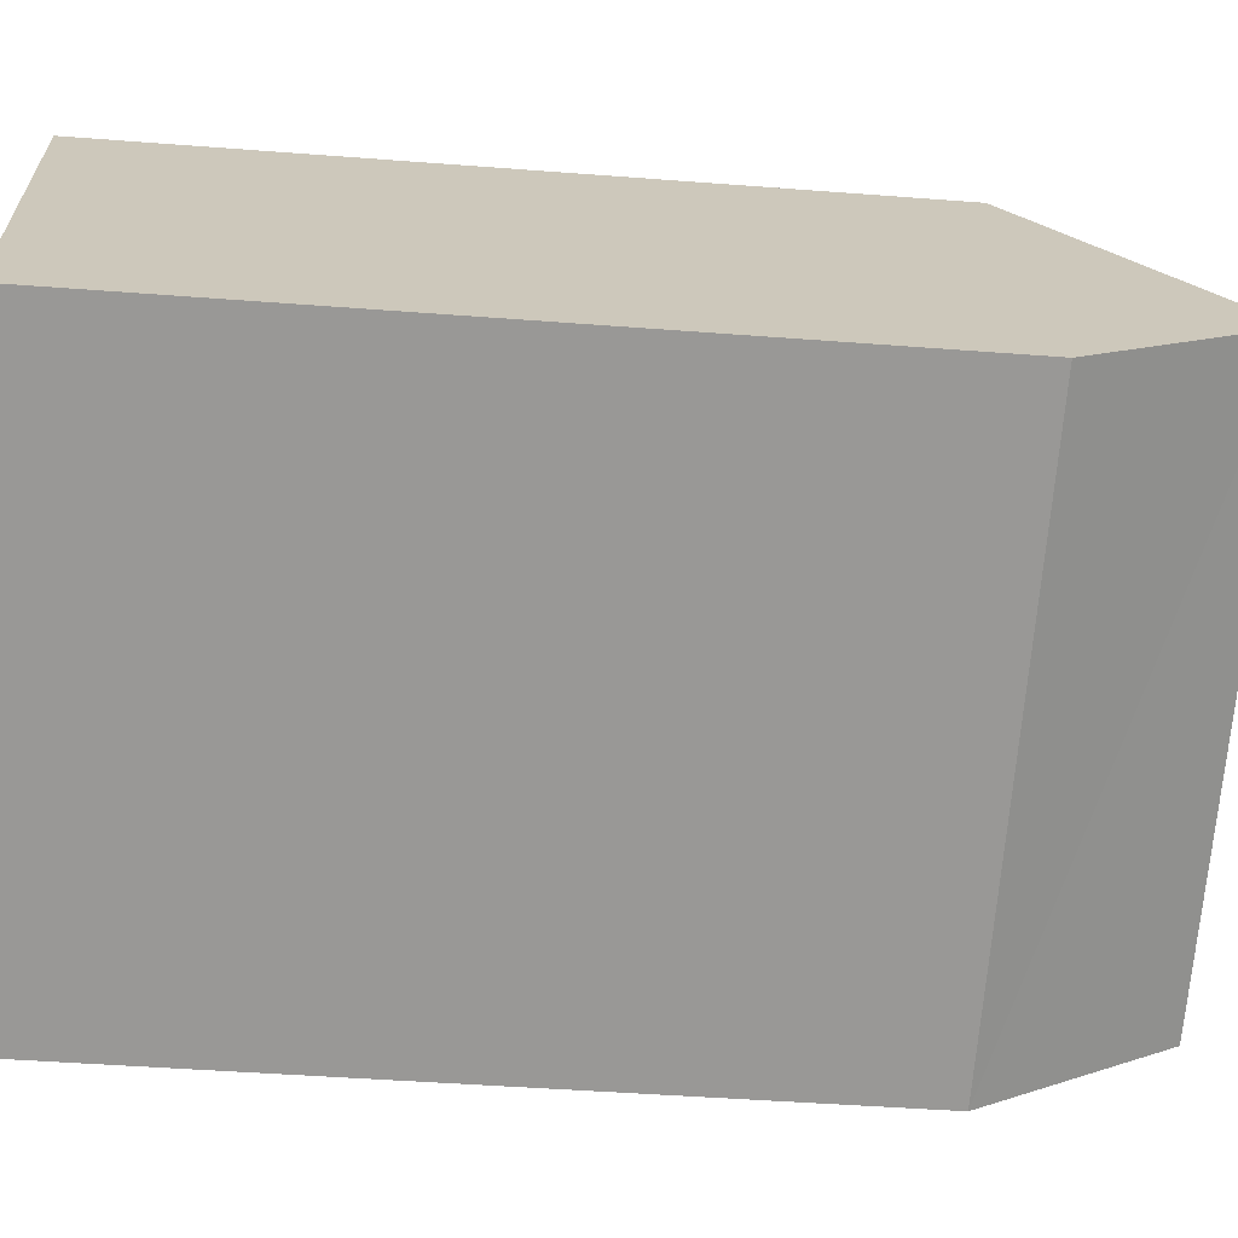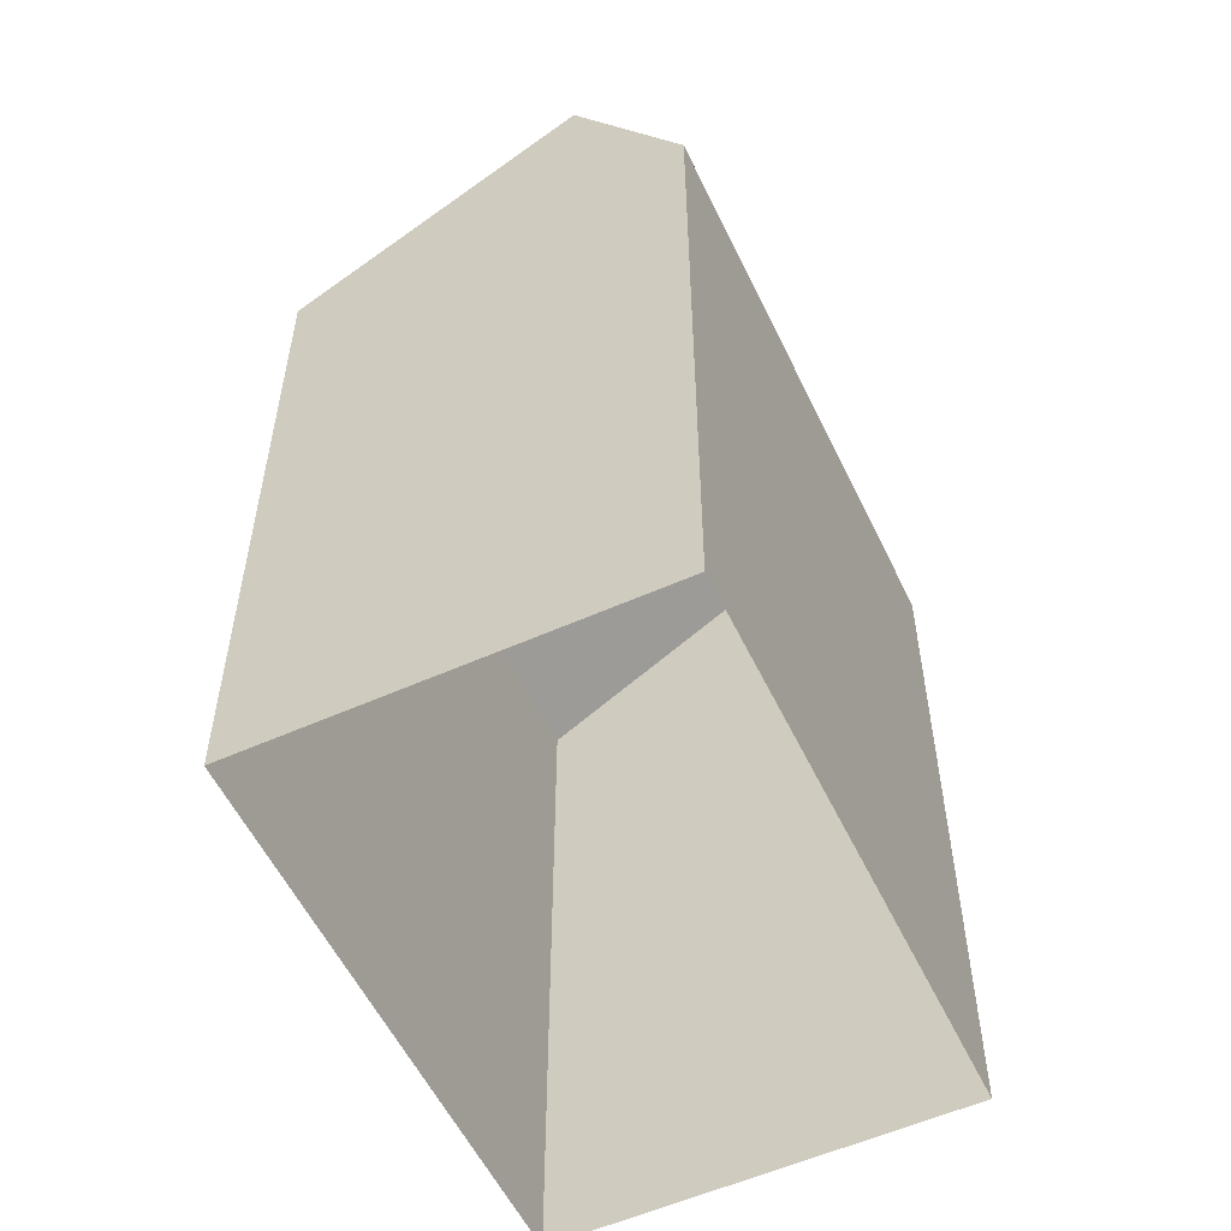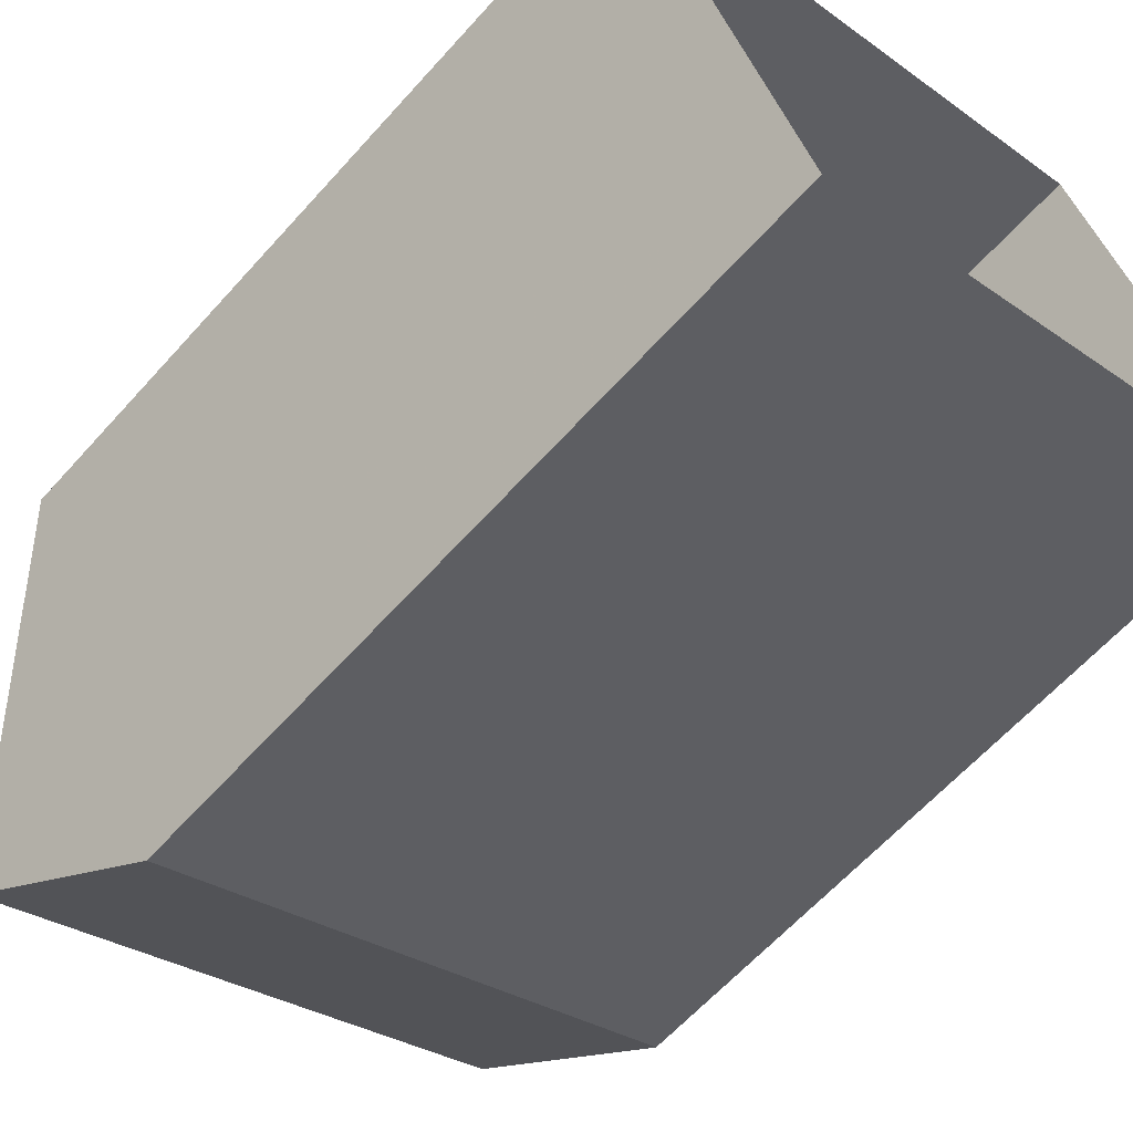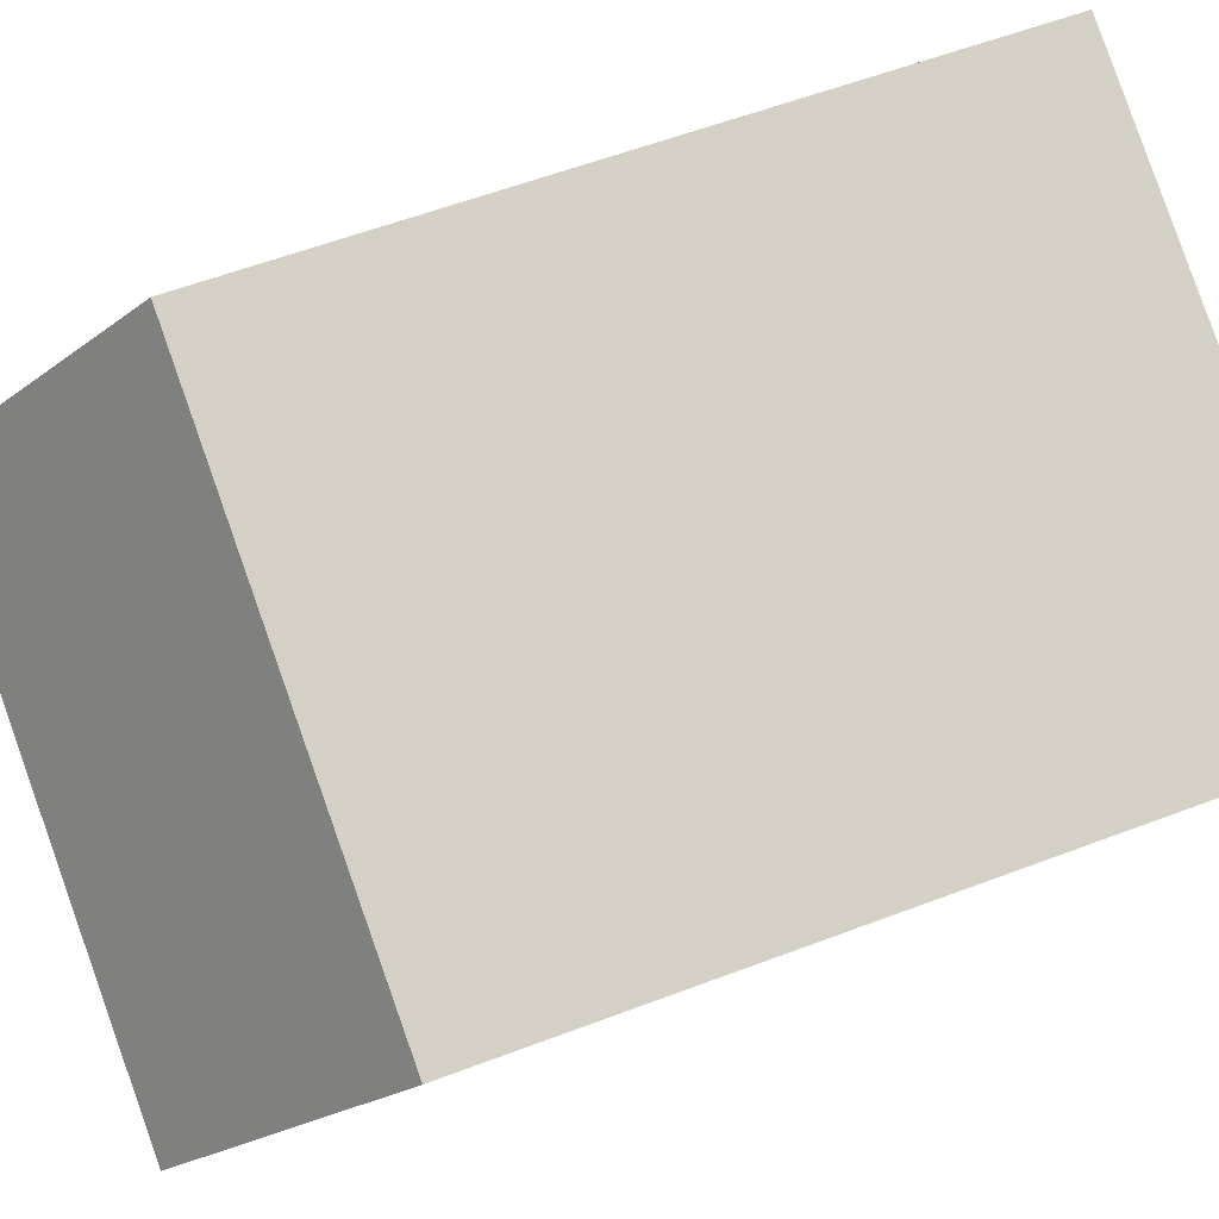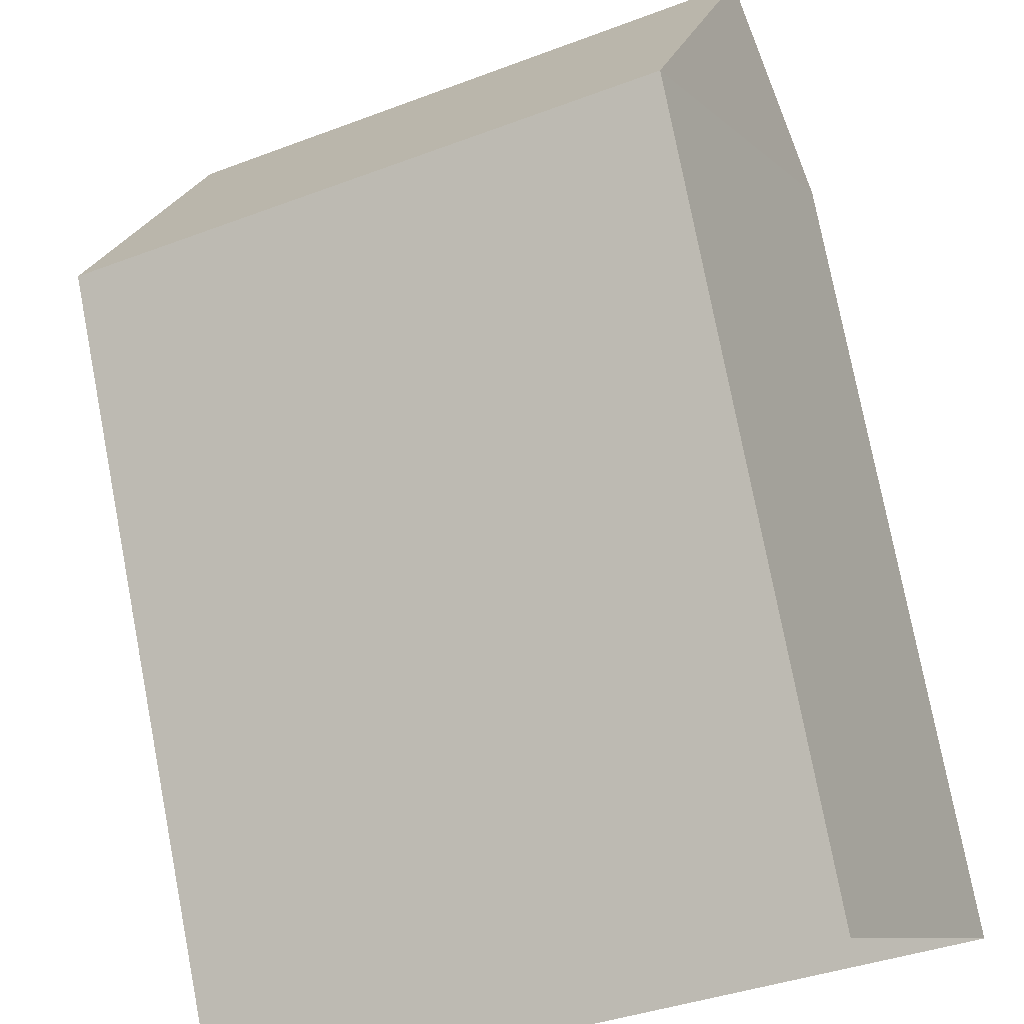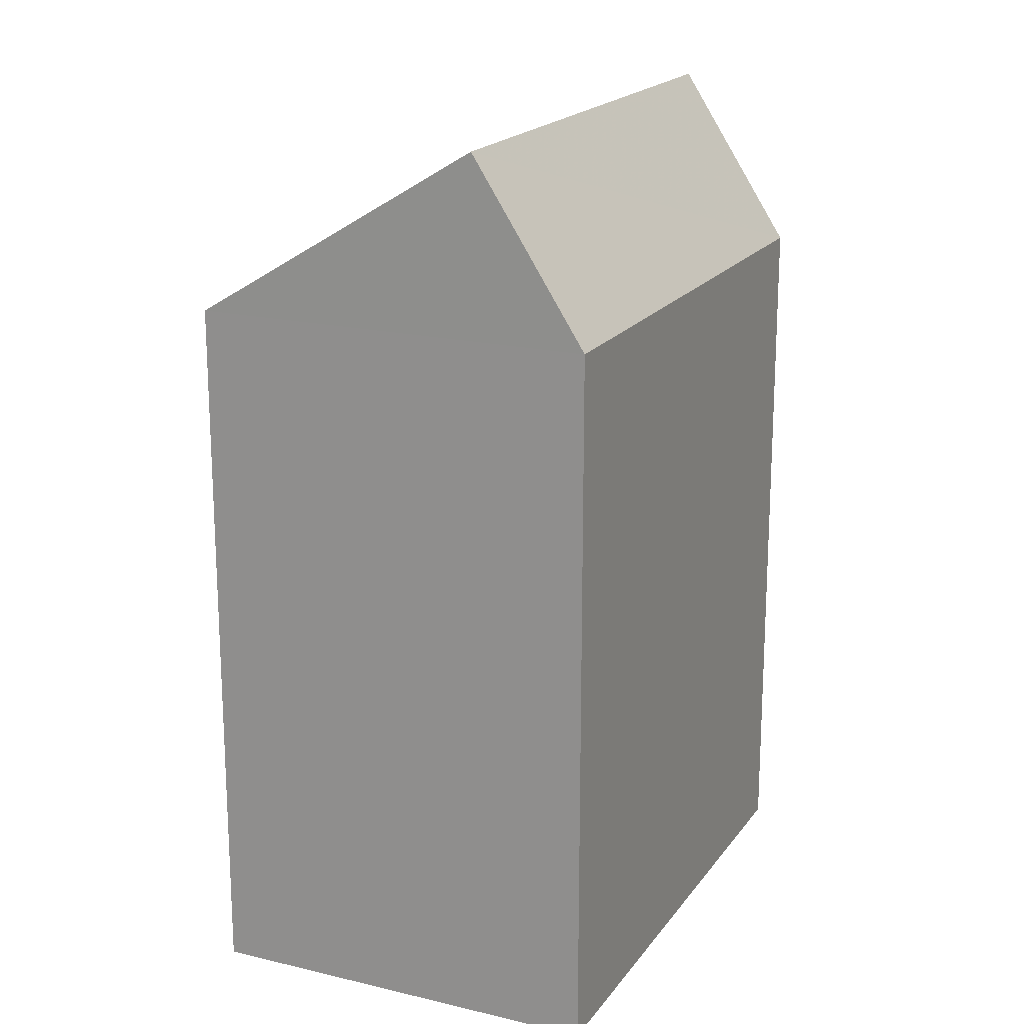
<metadata>
{"format":"obj","ext":"obj","renderer":"f3d","projection":"perspective","resolution":1024,"background":"white","views":[{"elev":-44.2,"azim":-95.2,"up":"+Y"},{"elev":-55.7,"azim":-89.1,"up":"+Z"},{"elev":-62.4,"azim":138.3,"up":"+Y"},{"elev":58.1,"azim":68.5,"up":"+Y"},{"elev":76.3,"azim":169.1,"up":"+Y"},{"elev":18.8,"azim":-89.7,"up":"+Z"}]}
</metadata>
<code>
v -8.912e+04 -9.999e+04 5.449
v -8.913e+04 -9.999e+04 5.449
v -8.913e+04 -9.999e+04 5.449
v -8.913e+04 -9.999e+04 5.449
v -8.913e+04 -9.999e+04 12.41
v -8.913e+04 -9.999e+04 12.41
v -8.913e+04 -9.999e+04 11.03
v -8.912e+04 -9.999e+04 11.03
v -8.913e+04 -9.999e+04 11.03
v -8.913e+04 -9.999e+04 11.03
f 1 2 3
f 4 1 3
f 5 6 7
f 7 6 8
f 9 5 10
f 6 5 9
f 7 4 3
f 10 7 3
f 5 7 10
f 9 3 2
f 9 10 3
f 6 9 8
f 7 1 4
f 7 8 1
f 8 2 1
f 8 9 2

</code>
